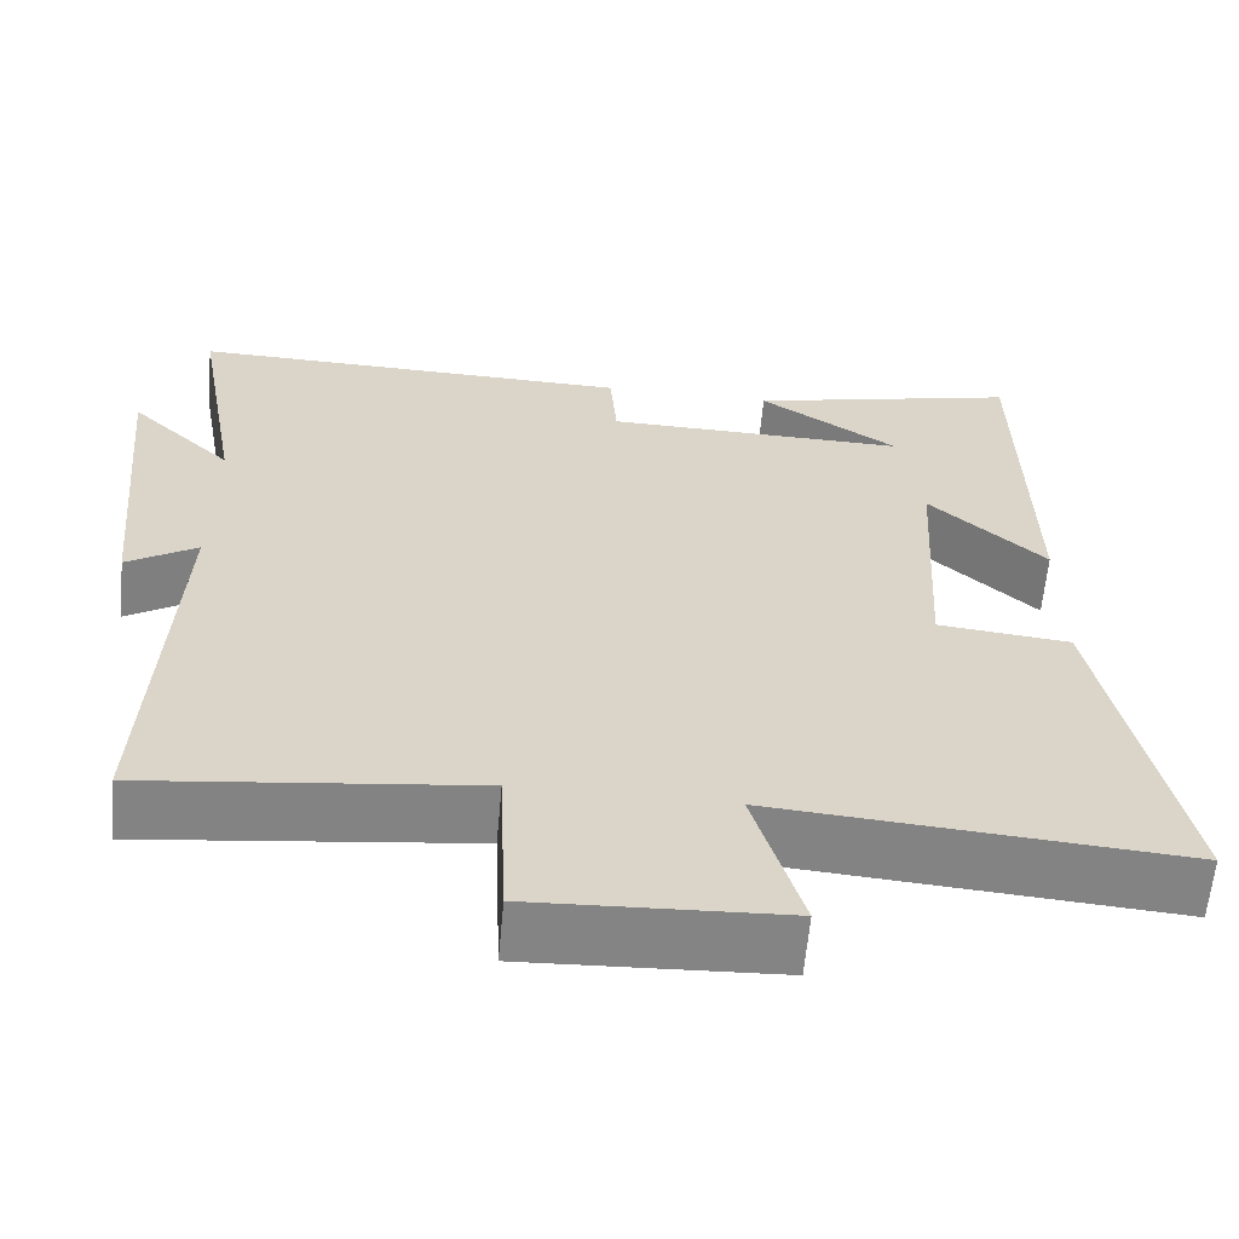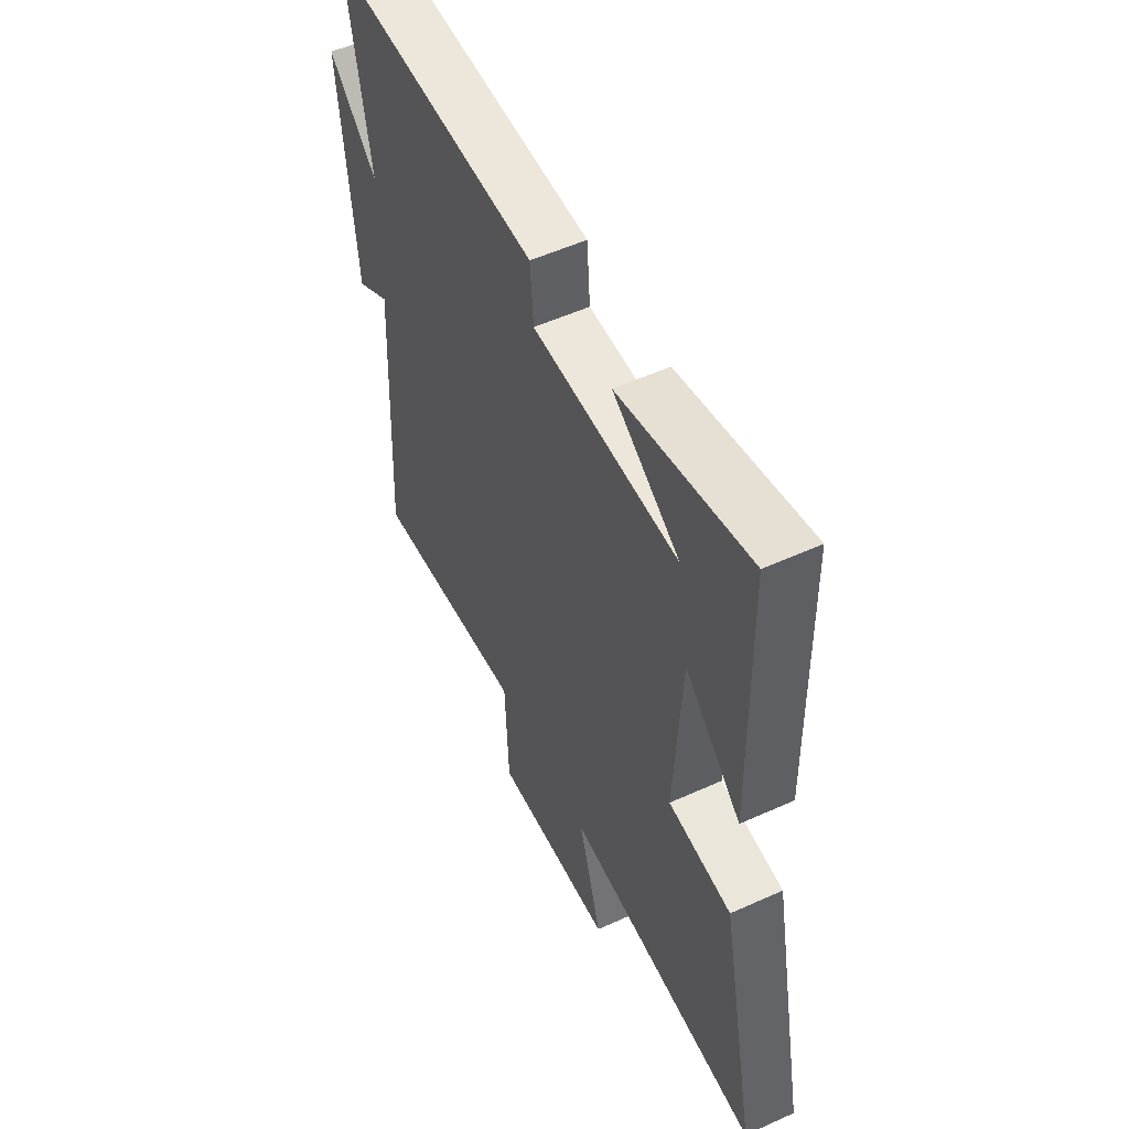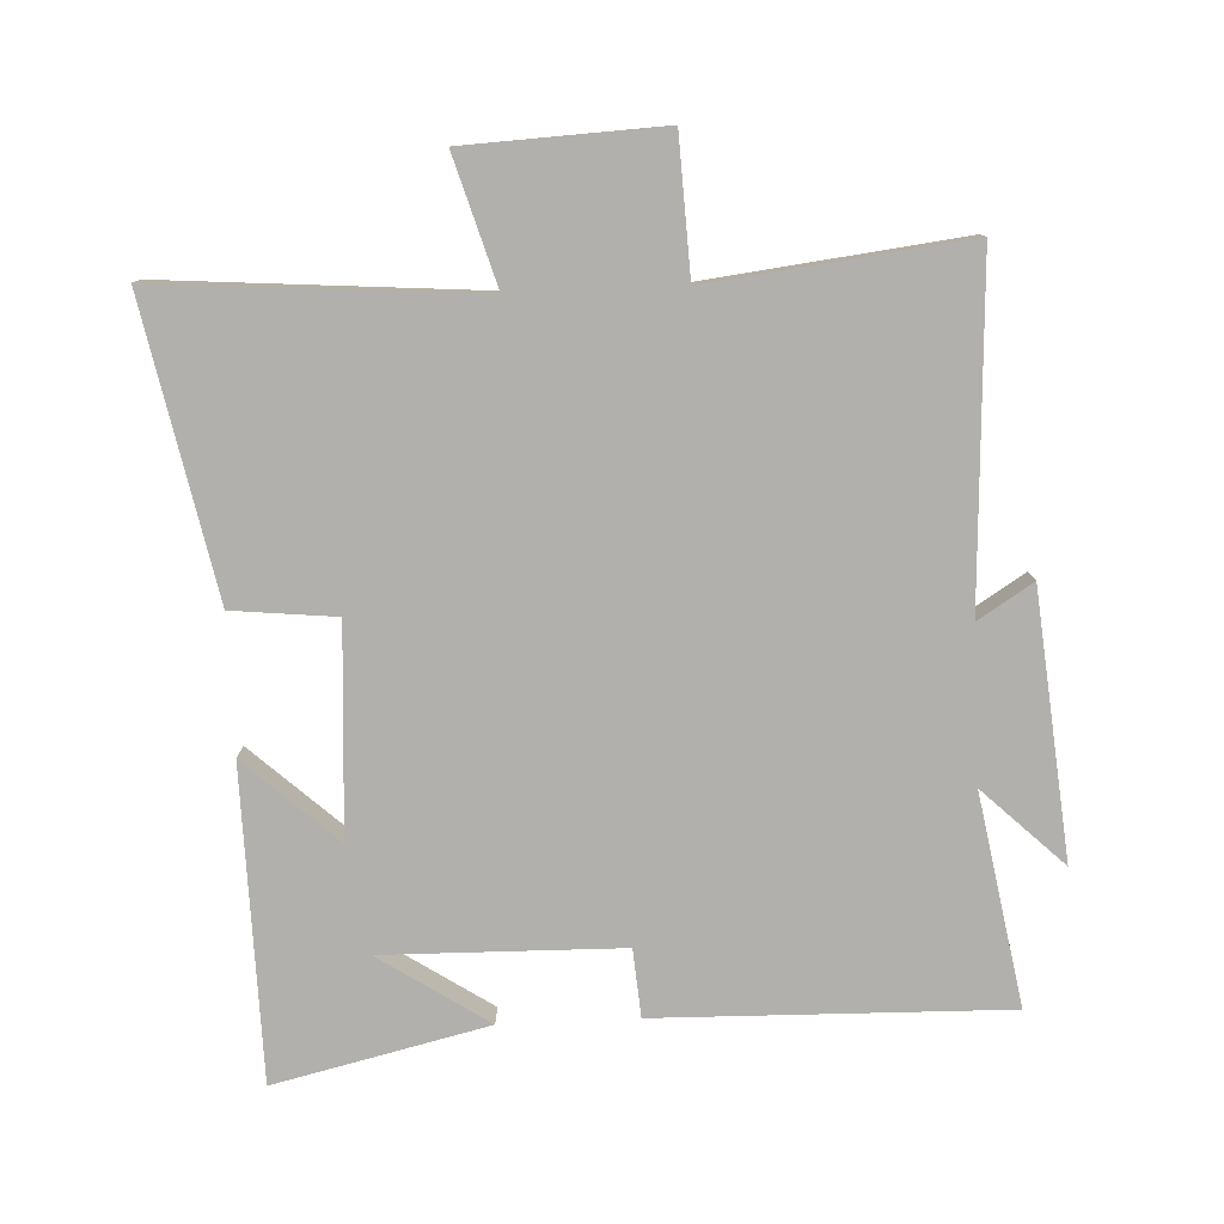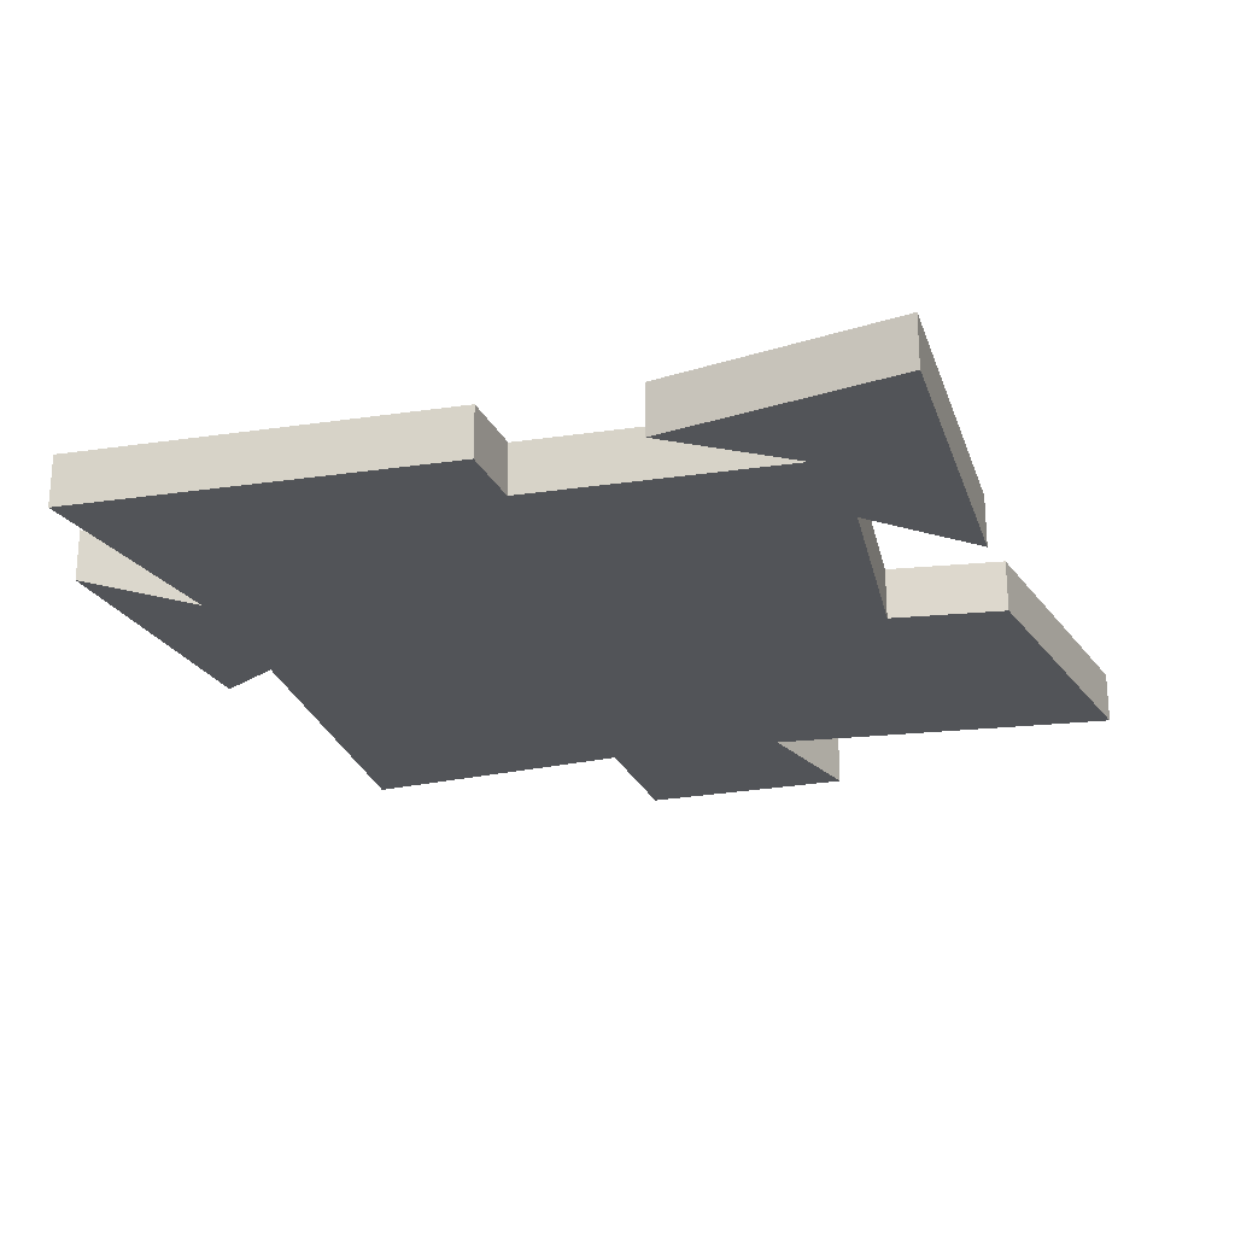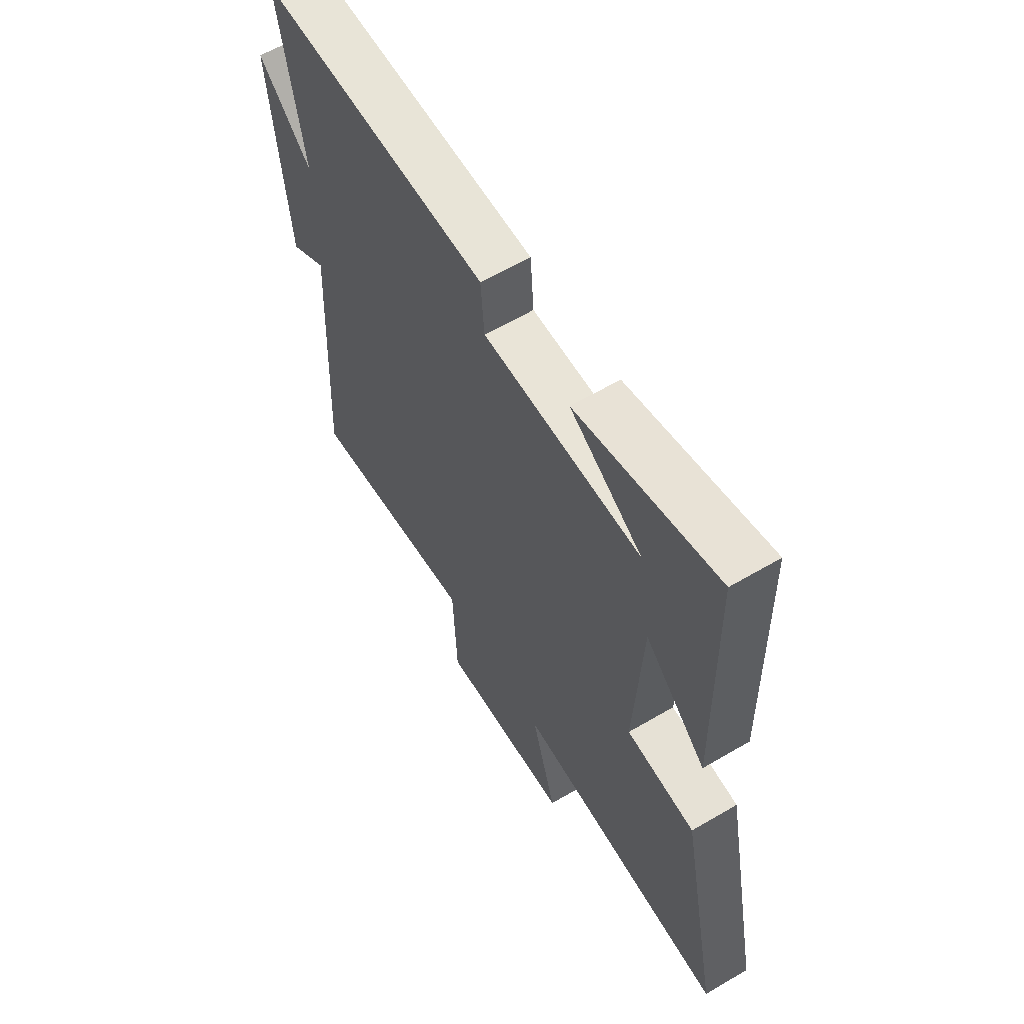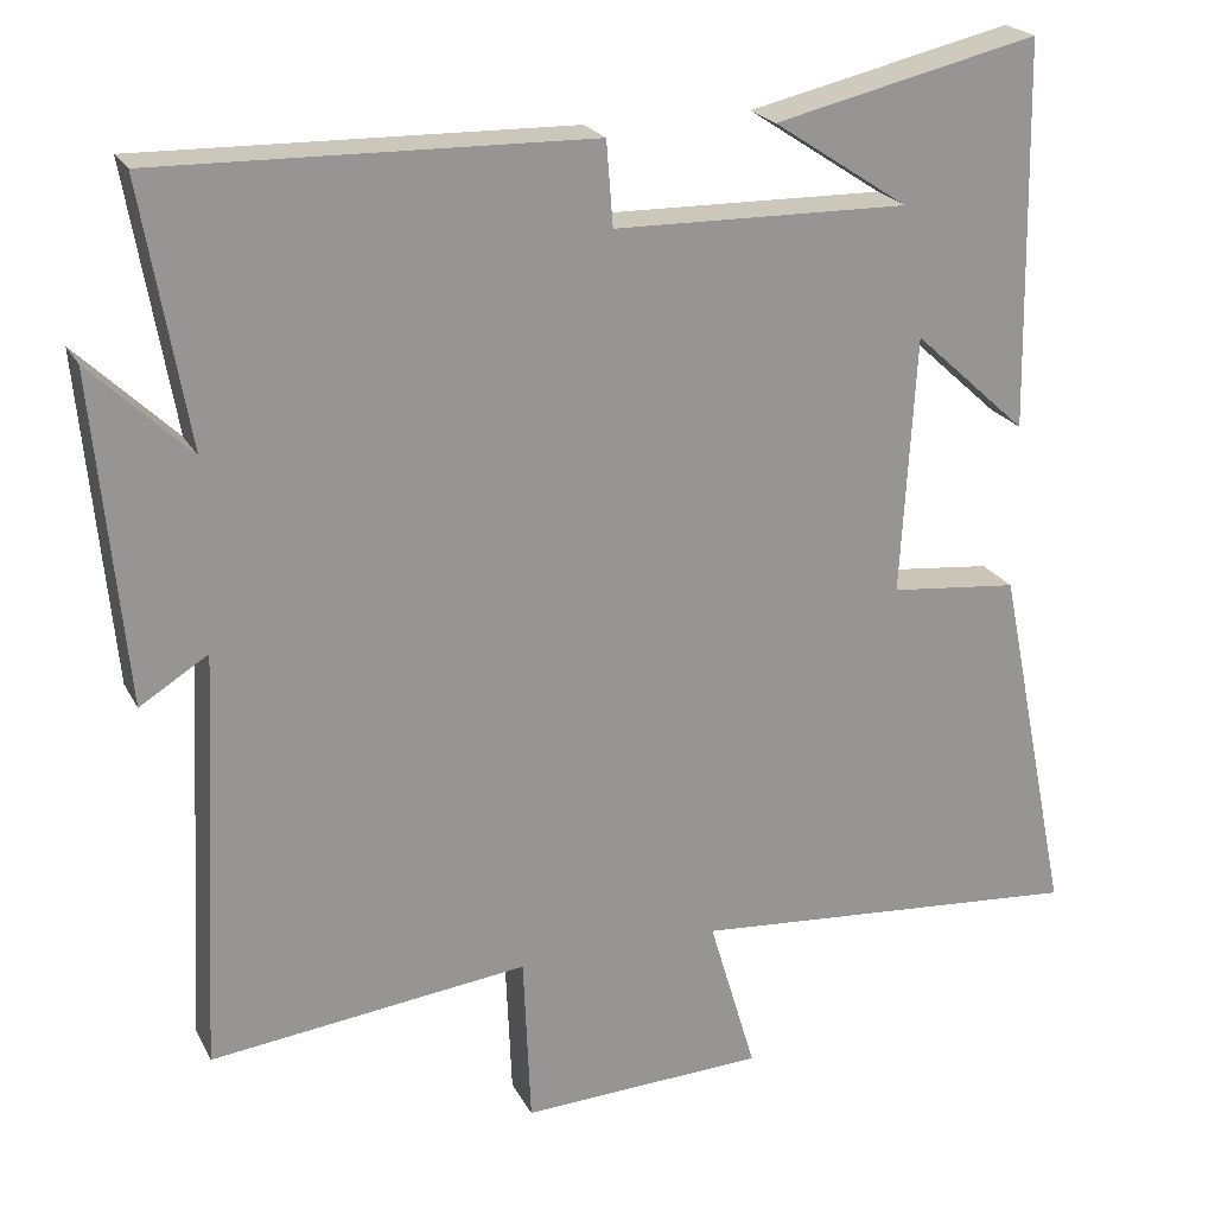
<metadata>
{"format":"obj","ext":"obj","renderer":"f3d","projection":"perspective","resolution":1024,"background":"white","views":[{"elev":-61.3,"azim":-5.2,"up":"+Z"},{"elev":53.9,"azim":64.2,"up":"+Z"},{"elev":-78.8,"azim":-177.4,"up":"+Y"},{"elev":-23.1,"azim":15.3,"up":"+Y"},{"elev":60.6,"azim":59.0,"up":"+Z"},{"elev":21.9,"azim":-21.2,"up":"+Z"}]}
</metadata>
<code>
v -0.556 0.07 0.511
v -0.031 0.07 0.5
v -0.023 0.07 0.398
v 0.335 0.07 0.392
v 0.171 0.07 0.5
v 0.492 0.07 0.575
v 0.5 0.07 0.106
v 0.362 0.07 0.232
v 0.344 0.07 -0.082
v 0.5 0.07 -0.098
v 0.589 0.07 -0.537
v 0.109 0.07 -0.5
v 0.166 0.07 -0.692
v -0.13 0.07 -0.706
v -0.139 0.07 -0.5
v -0.525 0.07 -0.546
v -0.5 0.07 -0.037
v -0.583 0.07 -0.089
v -0.621 0.07 0.309
v -0.5 0.07 0.193
v -0.556 0 0.511
v -0.031 0 0.5
v -0.023 0 0.398
v 0.335 0 0.392
v 0.171 0 0.5
v 0.492 0 0.575
v 0.5 0 0.106
v 0.362 0 0.232
v 0.344 0 -0.082
v 0.5 0 -0.098
v 0.589 0 -0.537
v 0.109 0 -0.5
v 0.166 0 -0.692
v -0.13 0 -0.706
v -0.139 0 -0.5
v -0.525 0 -0.546
v -0.5 0 -0.037
v -0.583 0 -0.089
v -0.621 0 0.309
v -0.5 0 0.193
f 17 18 19 20
f 15 16 17
f 15 17 20
f 12 13 14 15
f 12 15 20 1
f 9 10 11 12
f 8 9 12 1
f 6 7 8
f 4 5 6
f 4 6 8
f 3 4 8
f 1 2 3
f 1 3 8
f 40 39 38 37
f 37 36 35
f 40 37 35
f 35 34 33 32
f 21 40 35 32
f 32 31 30 29
f 21 32 29 28
f 28 27 26
f 26 25 24
f 28 26 24
f 28 24 23
f 23 22 21
f 28 23 21
f 1 21 22 2
f 2 22 23 3
f 3 23 24 4
f 4 24 25 5
f 5 25 26 6
f 6 26 27 7
f 7 27 28 8
f 8 28 29 9
f 9 29 30 10
f 10 30 31 11
f 11 31 32 12
f 12 32 33 13
f 13 33 34 14
f 14 34 35 15
f 15 35 36 16
f 16 36 37 17
f 17 37 38 18
f 18 38 39 19
f 19 39 40 20
f 20 40 21 1

</code>
